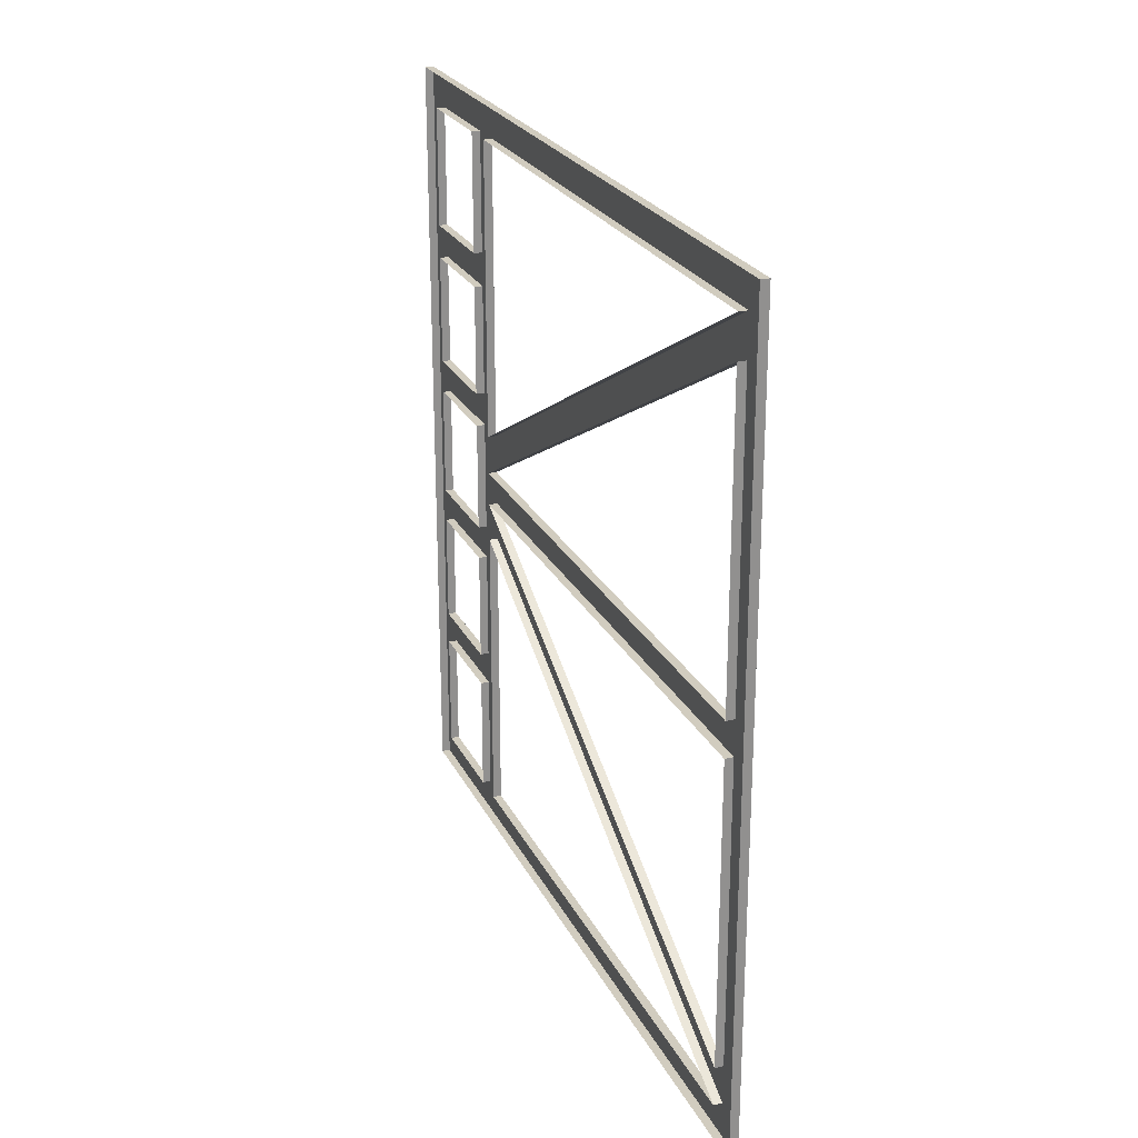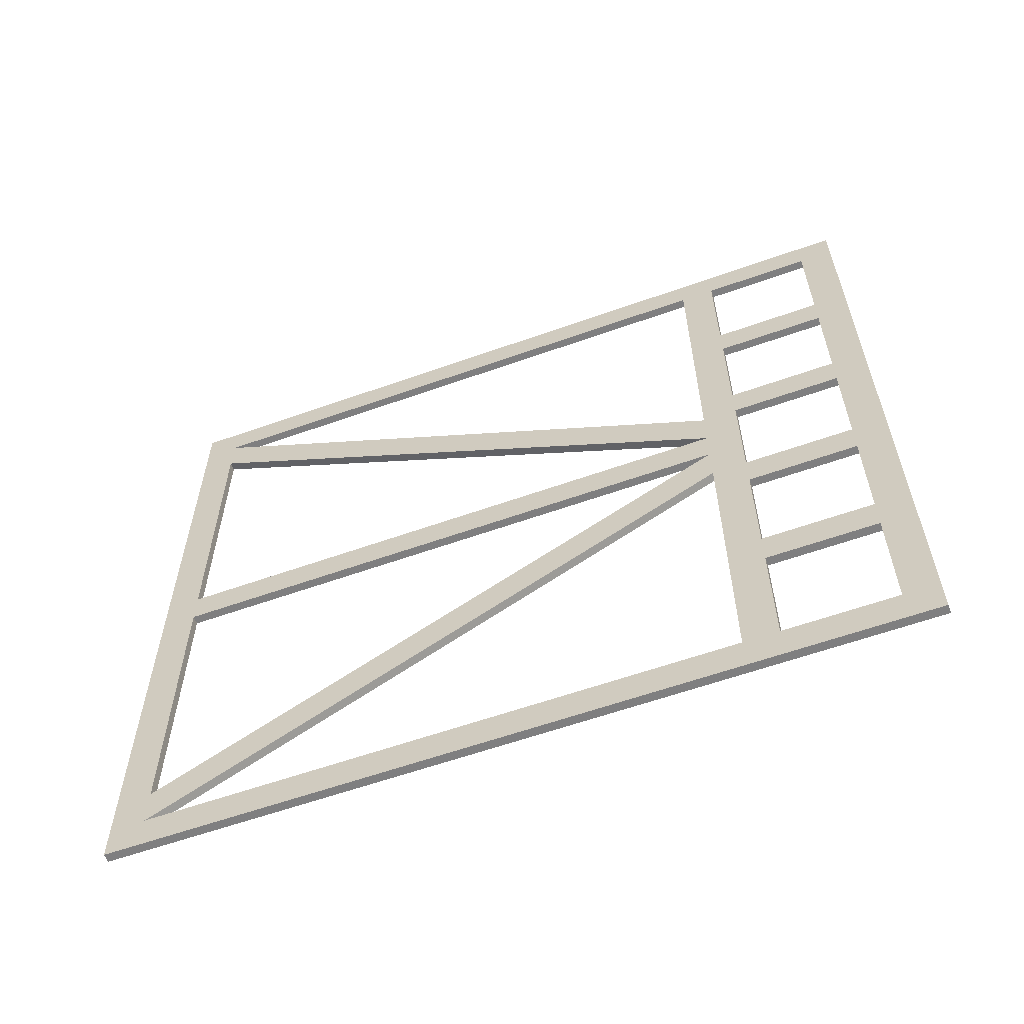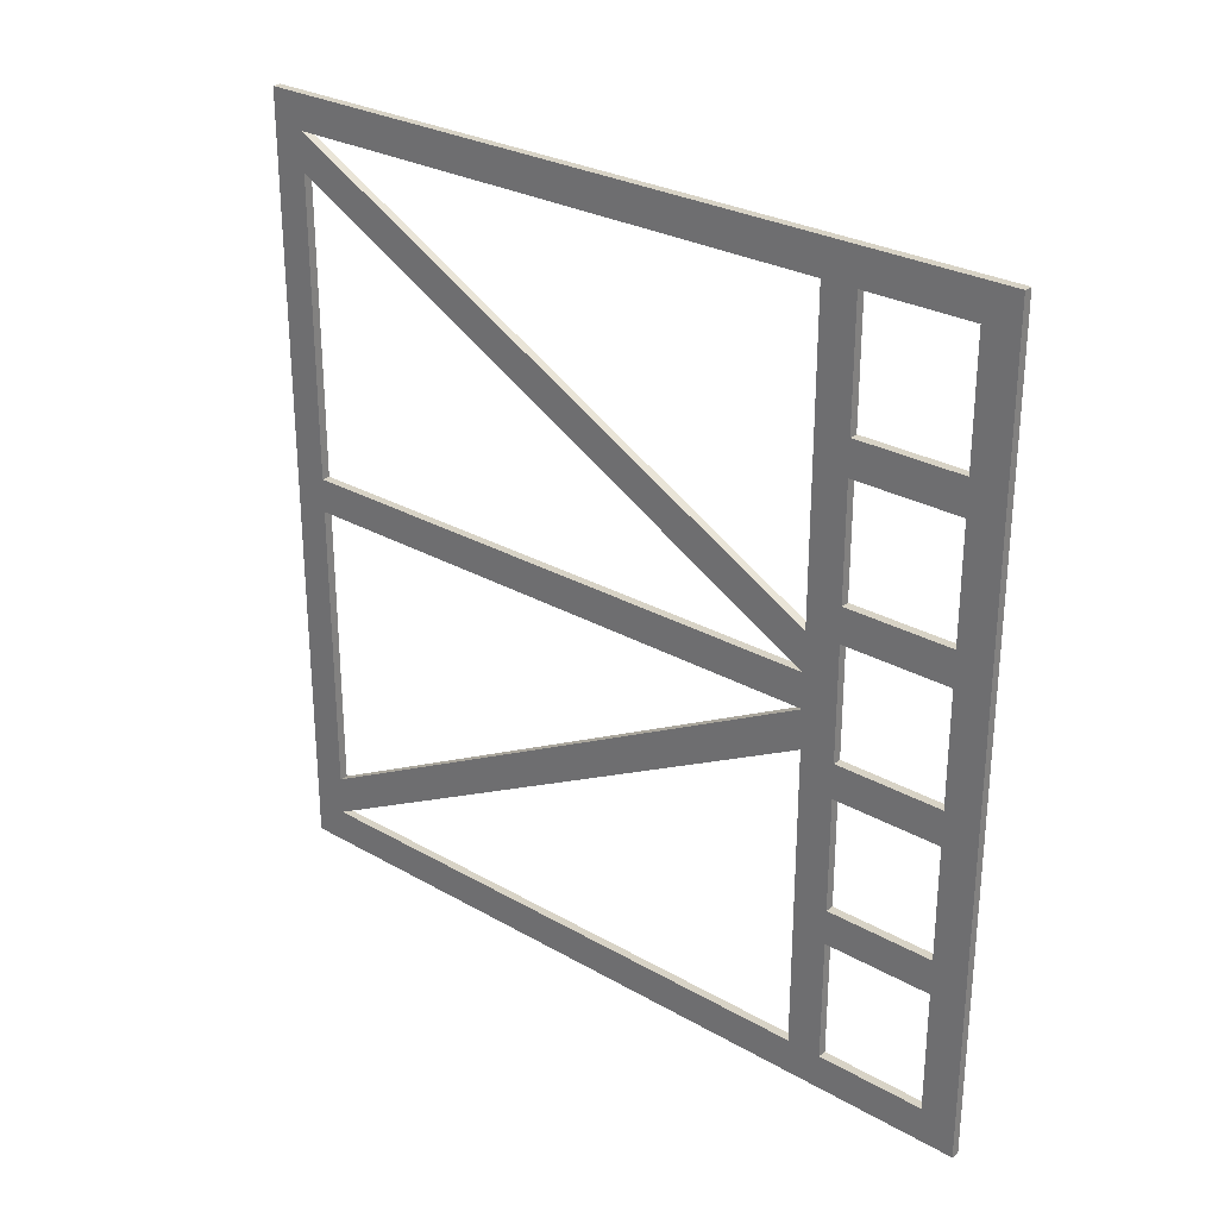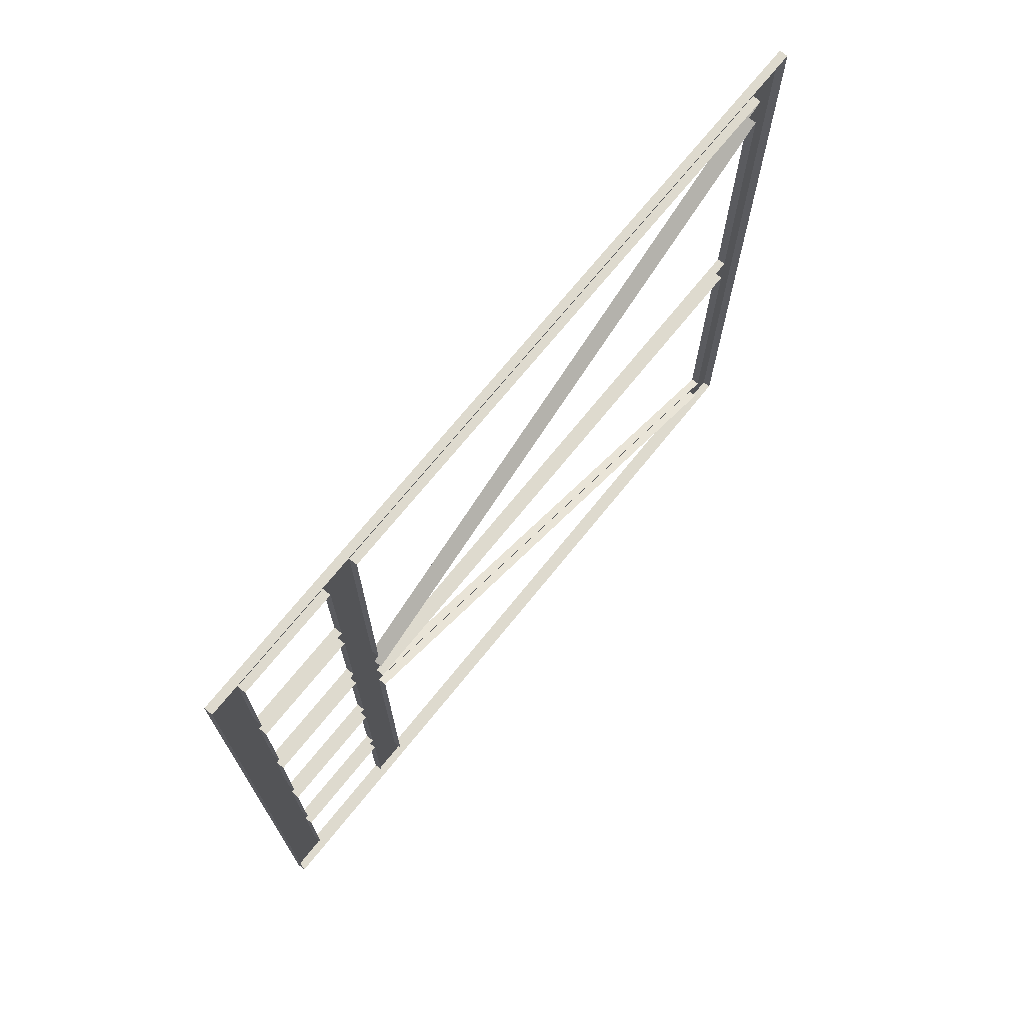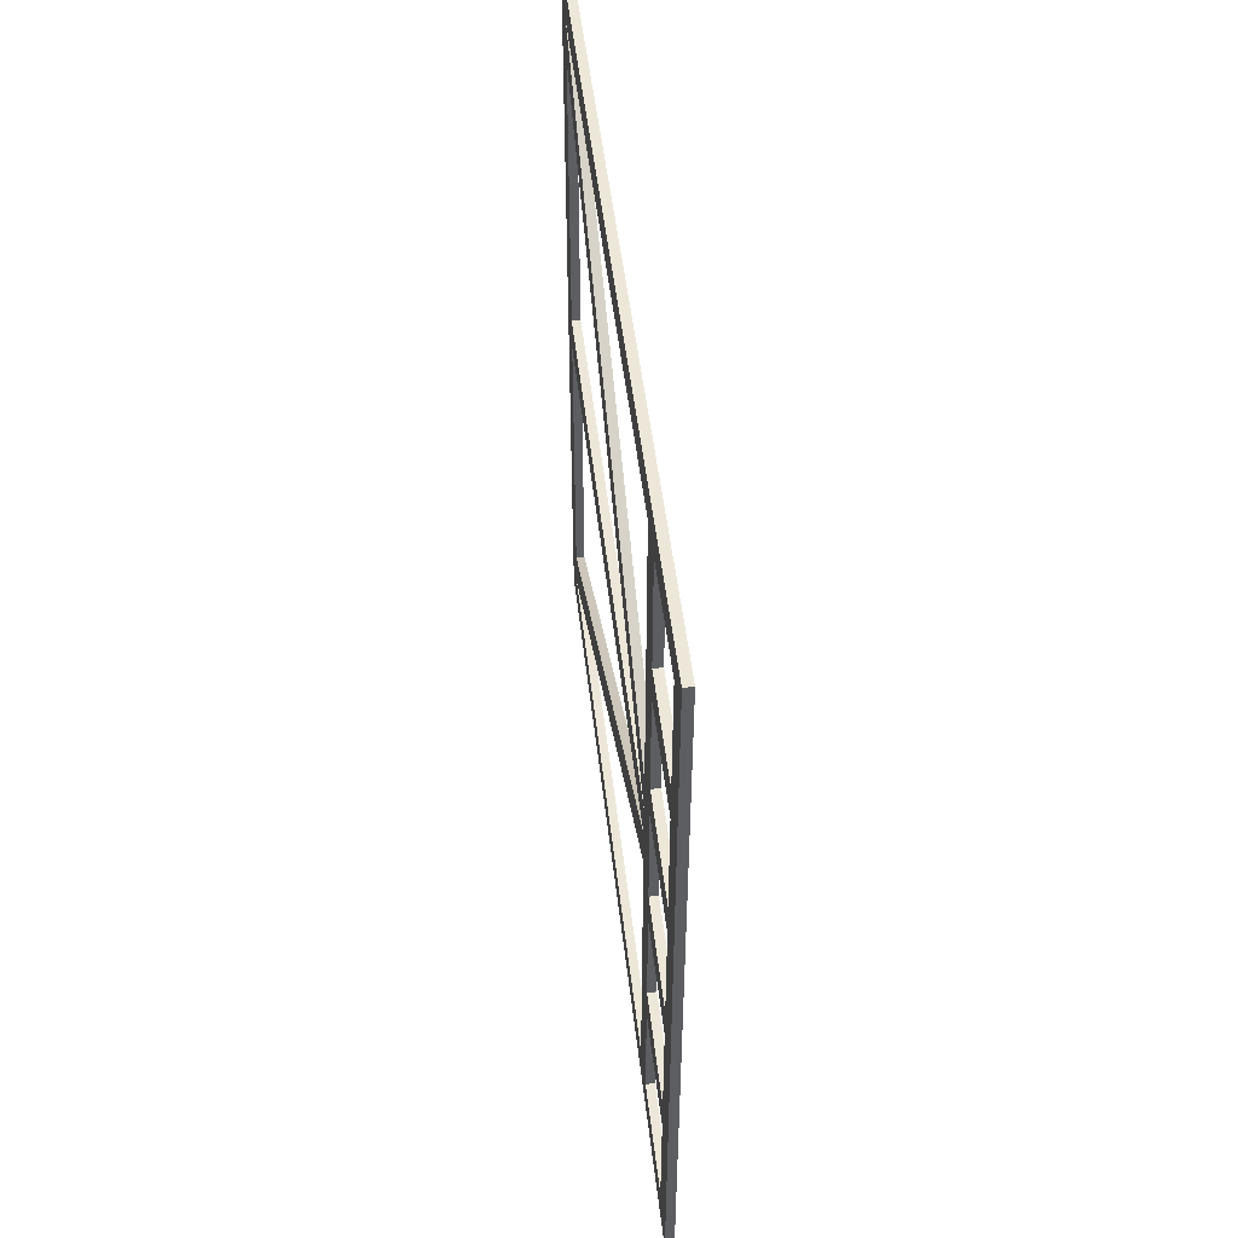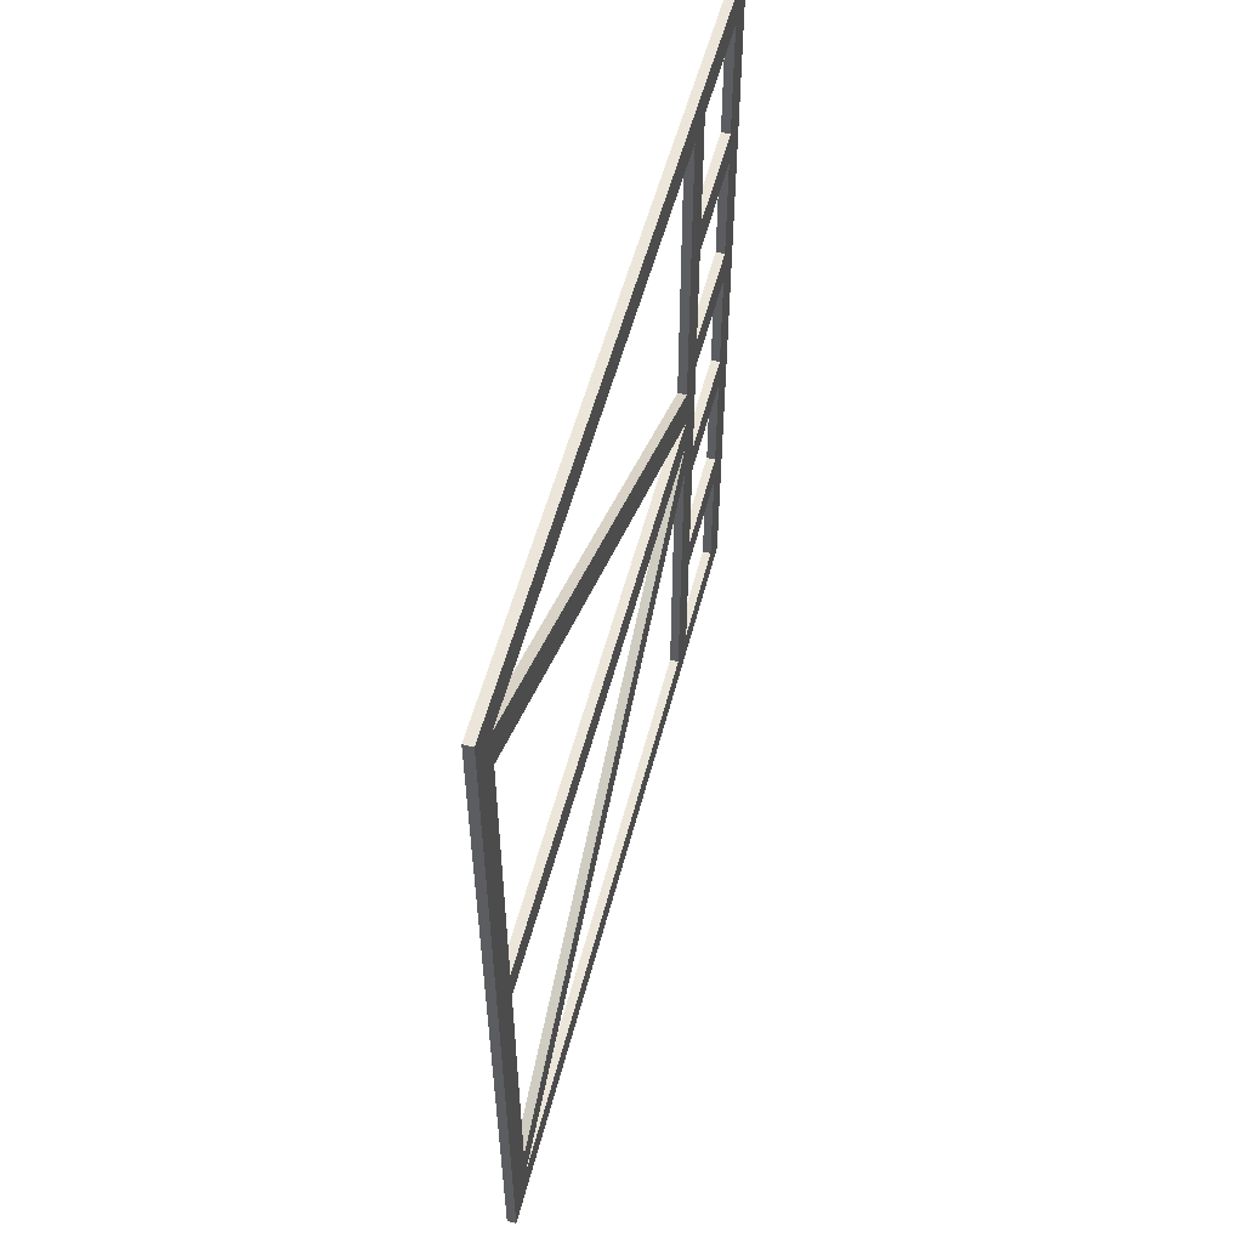
<metadata>
{"format":"obj","ext":"obj","renderer":"f3d","projection":"perspective","resolution":1024,"background":"white","views":[{"elev":24.1,"azim":-21.1,"up":"+Z"},{"elev":-59.7,"azim":110.1,"up":"+Z"},{"elev":27.9,"azim":131.0,"up":"+Z"},{"elev":71.1,"azim":-141.1,"up":"+Z"},{"elev":49.7,"azim":173.5,"up":"+Z"},{"elev":54.3,"azim":14.5,"up":"+Z"}]}
</metadata>
<code>
v  -0 0 83.44
v  2 0 83.44
v  2 0 91.44
v  -0 0 91.44
v  -0 149.5 -91.44
v  2 149.5 -91.44
v  2 141.5 -91.44
v  -0 141.5 -91.44
v  -0 182.9 13.09
v  2 182.9 13.09
v  2 182.9 -13.09
v  -0 182.9 -13.09
v  -0 141.5 91.44
v  2 141.5 91.44
v  2 149.5 91.44
v  -0 149.5 91.44
v  2 149.5 -83.44
v  2 141.5 -83.44
v  2 174.9 13.09
v  2 174.9 -13.09
v  2 141.5 83.44
v  2 149.5 83.44
v  -0 174.9 -13.09
v  -0 174.9 13.09
v  -0 174.9 -91.44
v  2 174.9 -91.44
v  2 8 -91.44
v  0 8 -91.44
v  -0 8 91.44
v  2 8 91.44
v  2 174.9 91.44
v  -0 174.9 91.44
v  2 174.9 -83.44
v  2 8 -83.44
v  2 8 83.44
v  2 174.9 83.44
v  -0 174.9 83.44
v  -0 149.5 83.44
v  -0 8 83.44
v  -0 141.5 83.44
v  0 8 -83.44
v  -0 141.5 -83.44
v  -0 174.9 -83.44
v  -0 149.5 -83.44
v  2 149.5 4
v  -0 149.5 4
v  -0 149.5 13.09
v  2 149.5 13.09
v  2 141.5 4
v  2 141.5 13.09
v  -0 182.9 83.44
v  2 182.9 83.44
v  2 182.9 55.26
v  -0 182.9 55.26
v  -0 182.9 47.26
v  2 182.9 47.26
v  2 182.9 21.09
v  -0 182.9 21.09
v  2 182.9 -83.44
v  -0 182.9 -83.44
v  -0 182.9 -55.26
v  2 182.9 -55.26
v  2 182.9 -47.26
v  -0 182.9 -47.26
v  -0 182.9 -21.09
v  2 182.9 -21.09
v  2 174.9 55.26
v  2 174.9 47.26
v  2 174.9 21.09
v  2 174.9 -55.26
v  2 174.9 -47.26
v  2 174.9 -21.09
v  -0 174.9 -55.26
v  -0 174.9 -47.26
v  -0 174.9 -21.09
v  -0 174.9 55.26
v  -0 174.9 47.26
v  -0 174.9 21.09
v  -0 149.5 -55.26
v  2 149.5 -55.26
v  2 149.5 -47.26
v  -0 149.5 -47.26
v  -0 149.5 -21.09
v  2 149.5 -21.09
v  2 149.5 55.26
v  -0 149.5 55.26
v  -0 149.5 47.26
v  2 149.5 47.26
v  2 149.5 21.09
v  -0 149.5 21.09
v  2 141.5 -55.26
v  2 141.5 -47.26
v  2 141.5 -21.09
v  2 141.5 55.26
v  2 141.5 47.26
v  2 141.5 21.09
v  -0 141.5 -55.26
v  -0 141.5 -47.26
v  -0 141.5 -21.09
v  -0 141.5 55.26
v  -0 141.5 47.26
v  -0 141.5 21.09
v  2 141.5 -13.09
v  2 149.5 -13.09
v  -0 141.5 -13.09
v  -0 141.5 13.09
v  -0 149.5 -13.09
v  -0 149.5 -4
v  2 149.5 -4
v  2 141.5 -4
v  0 -0 -74.35
v  2 -0 -74.35
v  2 0 -4
v  0 0 -4
v  2 8 -74.35
v  2 8 -4
v  -0 8 74.35
v  2 8 74.35
v  2 8 4
v  0 8 4
v  0 0 4
v  2 0 4
v  -0 141.5 4
v  -0 141.5 -4
v  0 8 -4
v  2 0 74.35
v  -0 0 74.35
v  0 8 -74.35
v  0 -0 -83.44
v  2 -0 -83.44
v  -0 182.9 -91.44
v  2 182.9 -91.44
v  2 -0 -91.44
v  0 -0 -91.44
v  2 182.9 91.44
v  -0 182.9 91.44
g Door
f 1 2 3 4
f 5 6 7 8
f 9 10 11 12
f 13 14 15 16
f 6 17 18 7
f 10 19 20 11
f 14 21 22 15
f 23 20 19 24
f 25 26 6 5
f 27 28 8 7
f 29 30 14 13
f 31 32 16 15
f 6 26 33 17
f 34 27 7 18
f 14 30 35 21
f 36 31 15 22
f 37 36 22 38
f 35 39 40 21
f 41 34 18 42
f 33 43 44 17
f 45 46 47 48
f 49 45 48 50
f 51 52 53 54
f 55 56 57 58
f 59 60 61 62
f 63 64 65 66
f 53 52 36 67
f 57 56 68 69
f 33 59 62 70
f 71 63 66 72
f 43 33 70 73
f 74 71 72 75
f 36 37 76 67
f 68 77 78 69
f 17 44 79 80
f 81 82 83 84
f 38 22 85 86
f 87 88 89 90
f 18 17 80 91
f 92 81 84 93
f 22 21 94 85
f 88 95 96 89
f 42 18 91 97
f 98 92 93 99
f 21 40 100 94
f 95 101 102 96
f 55 54 53 56
f 9 58 57 10
f 63 62 61 64
f 11 66 65 12
f 56 53 67 68
f 10 57 69 19
f 71 70 62 63
f 20 72 66 11
f 92 91 80 81
f 103 93 84 104
f 88 85 94 95
f 48 89 96 50
f 98 97 91 92
f 105 99 93 103
f 95 94 100 101
f 50 96 102 106
f 71 74 82 81
f 73 70 80 79
f 70 71 81 80
f 20 23 107 104
f 75 72 84 83
f 72 20 104 84
f 77 68 88 87
f 68 67 85 88
f 67 76 86 85
f 24 19 48 47
f 19 69 89 48
f 69 78 90 89
f 104 107 108 109
f 103 104 109 110
f 45 109 108 46
f 49 110 109 45
f 111 112 113 114
f 113 112 115 116
f 117 118 119 120
f 121 114 113 122
f 122 113 116 119
f 49 123 120 119
f 124 110 116 125
f 110 49 119 116
f 121 122 126 127
f 122 119 118 126
f 125 116 115 128
f 129 130 112 111
f 112 130 34 115
f 34 41 105 103
f 128 115 110 124
f 115 34 103 110
f 50 106 39 35
f 123 49 118 117
f 49 50 35 118
f 127 126 2 1
f 126 118 35 2
f 131 132 26 25
f 133 134 28 27
f 4 3 30 29
f 135 136 32 31
f 132 59 33 26
f 3 2 35 30
f 136 135 52 51
f 132 131 60 59
f 135 31 36 52
f 134 133 130 129
f 133 27 34 130

</code>
